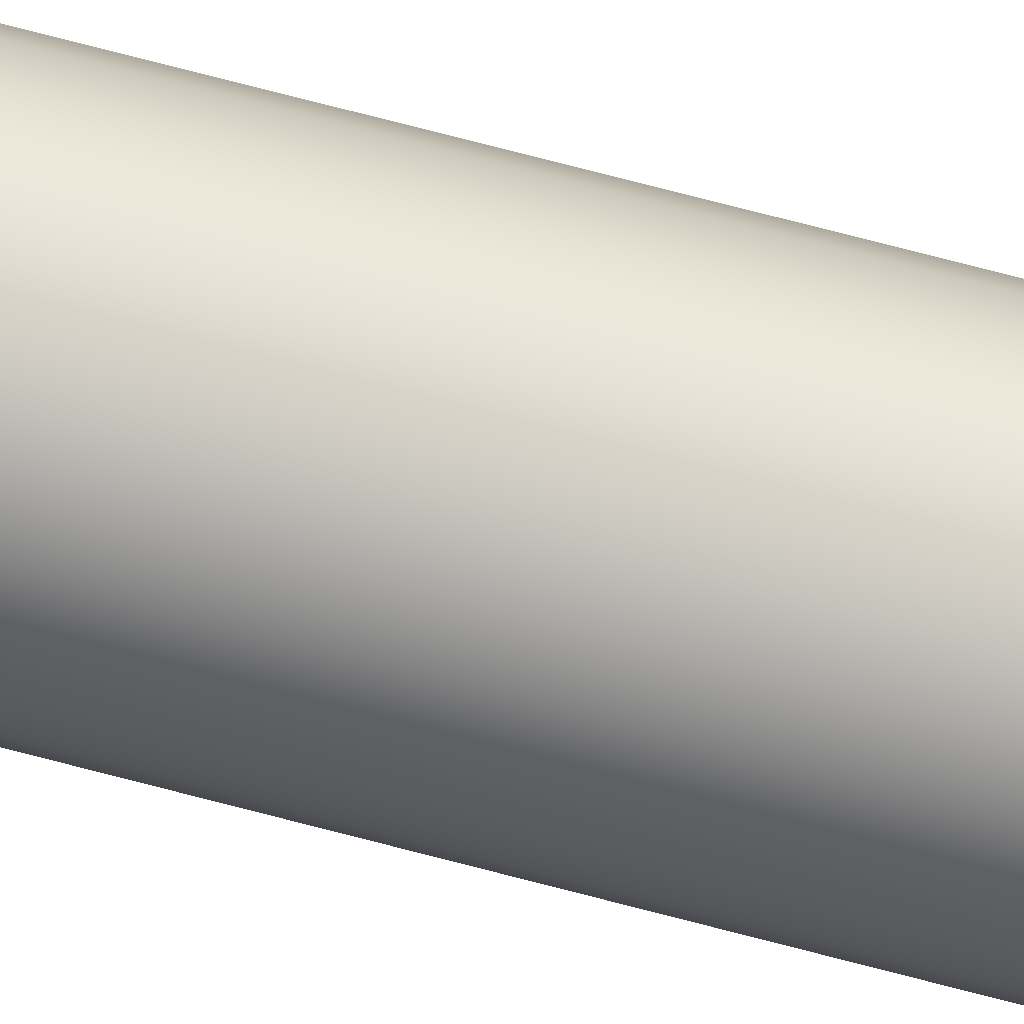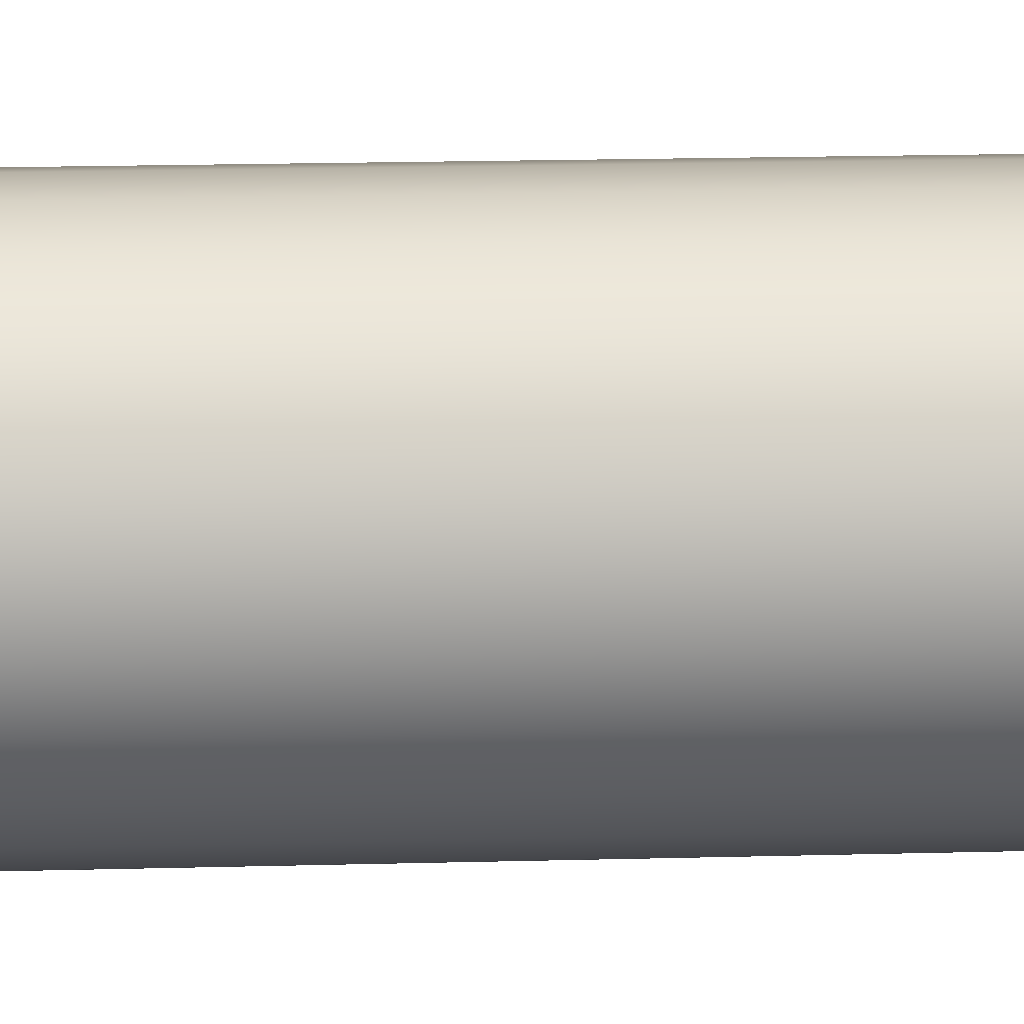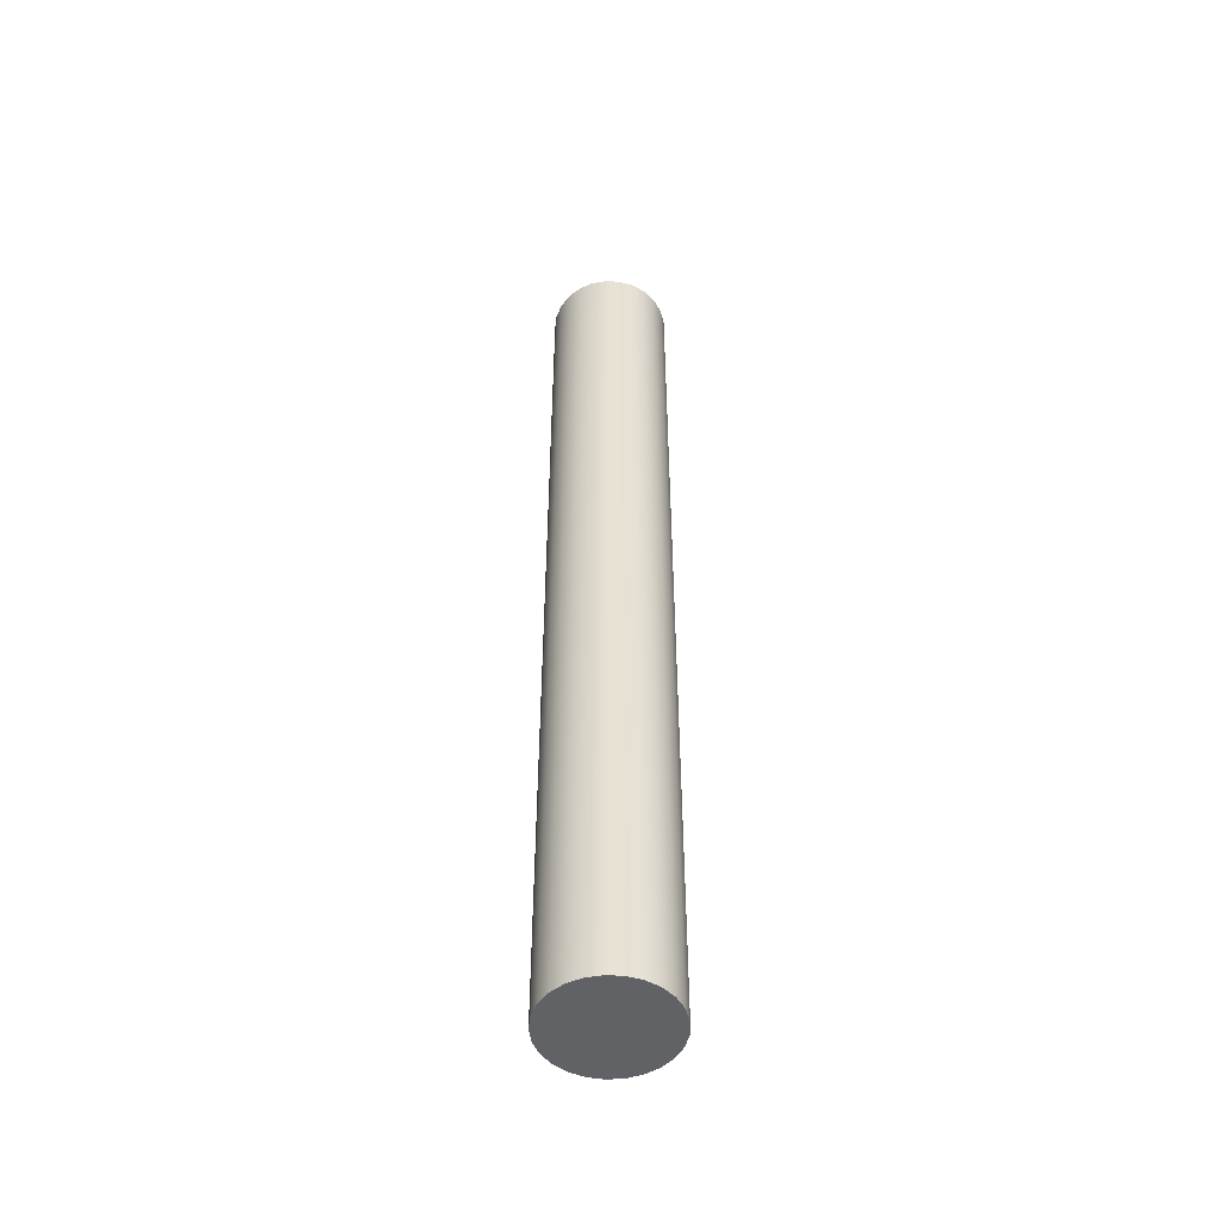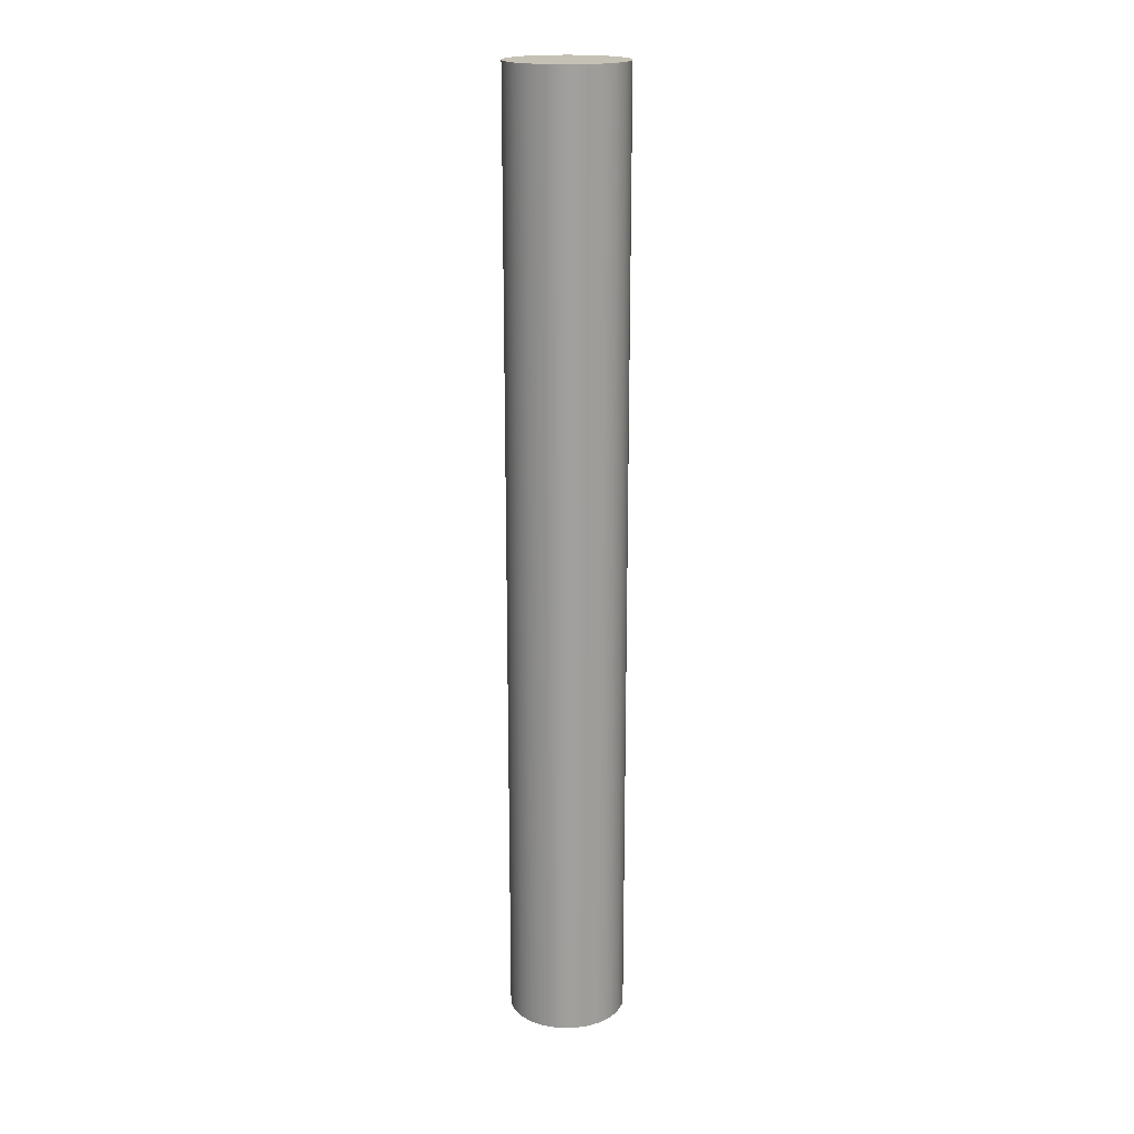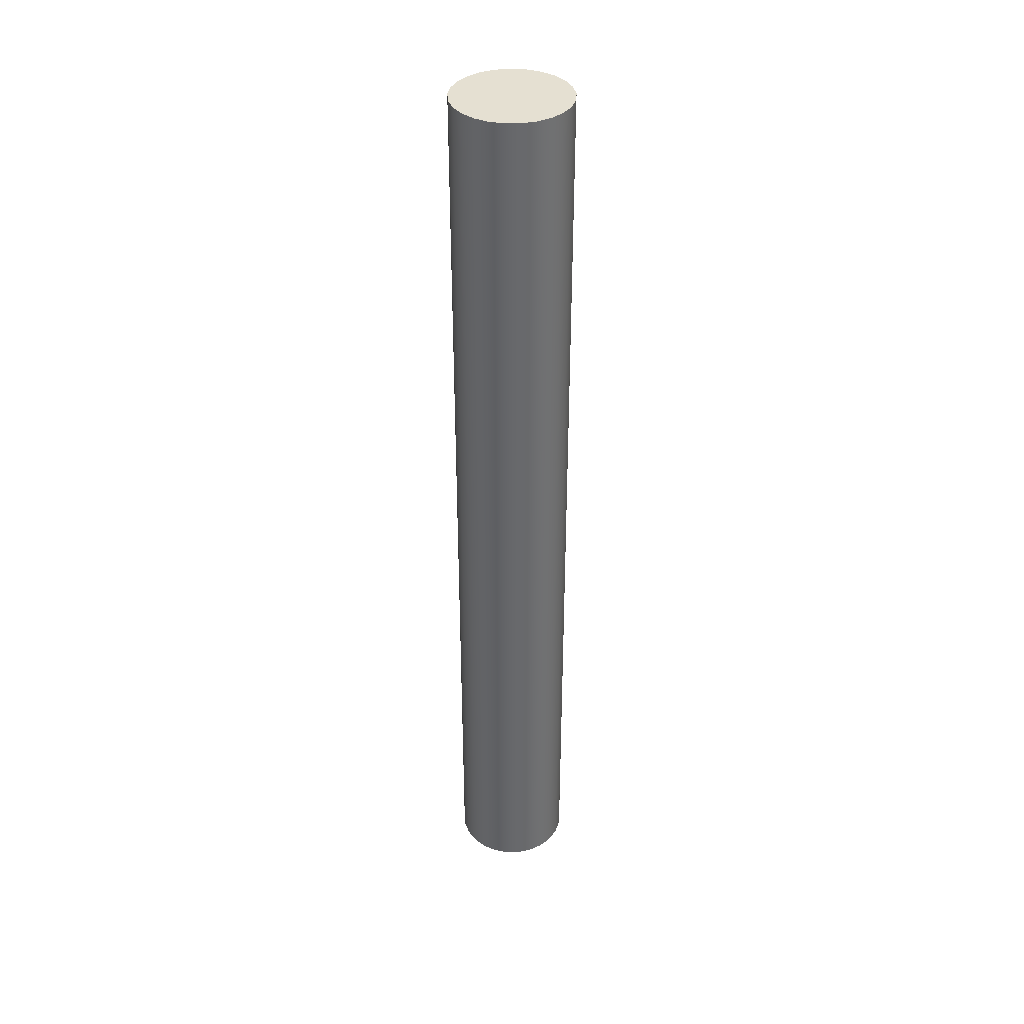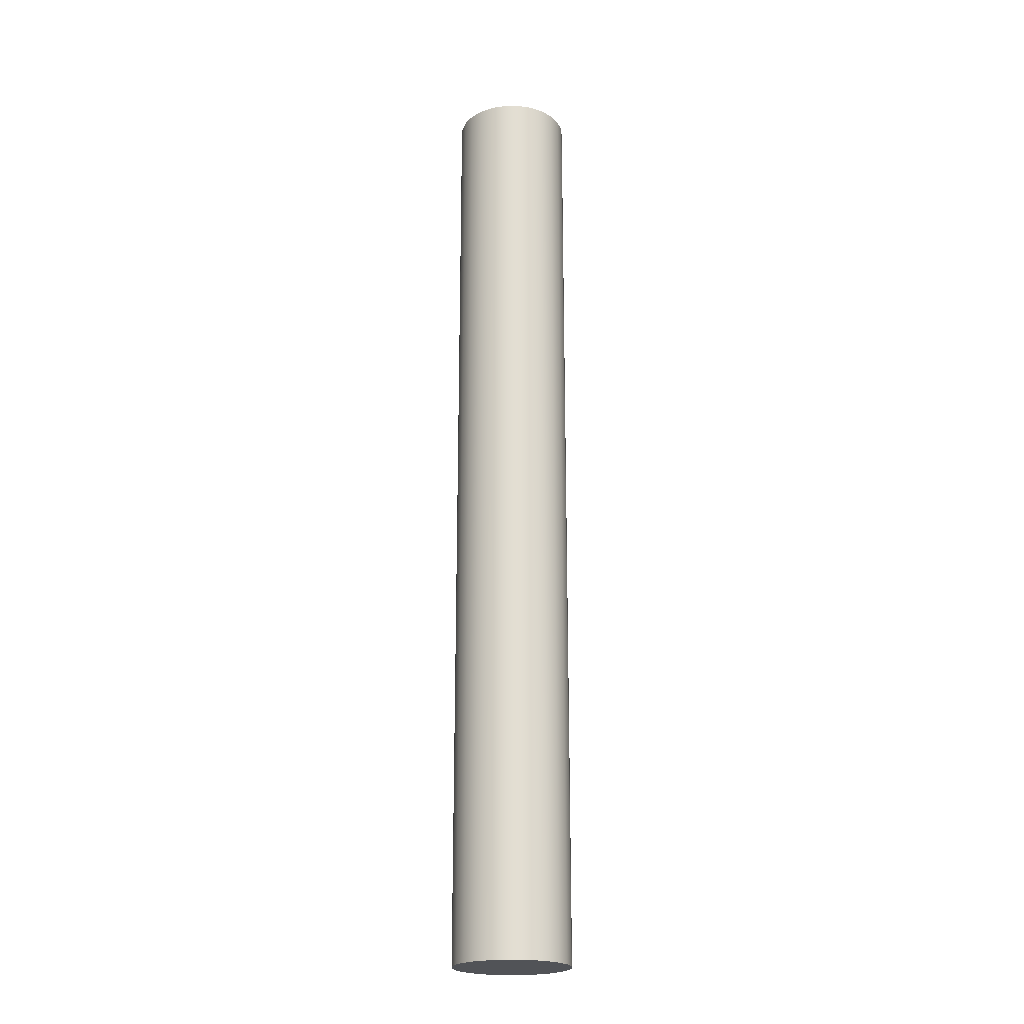
<metadata>
{"format":"obj","ext":"obj","renderer":"f3d","projection":"perspective","resolution":1024,"background":"white","views":[{"elev":79.8,"azim":104.3,"up":"+Y"},{"elev":8.7,"azim":-96.2,"up":"+Y"},{"elev":-50.5,"azim":-71.6,"up":"+Z"},{"elev":18.8,"azim":-167.3,"up":"+Z"},{"elev":37.7,"azim":-97.8,"up":"+Z"},{"elev":-21.8,"azim":-168.5,"up":"+Z"}]}
</metadata>
<code>
v -0.9398 -1.151e-16 0
v -0.9103 0.2337 0
v -0.8236 0.4528 0
v -0.6851 0.6433 0
v -0.5036 0.7935 0
v -0.2904 0.8938 0
v -0.05901 0.9379 0
v 0.1761 0.9232 0
v 0.4001 0.8504 0
v 0.5991 0.7241 0
v 0.7603 0.5524 0
v 0.8738 0.346 0
v 0.9324 0.1178 0
v 0.9324 -0.1178 0
v 0.8738 -0.346 0
v 0.7603 -0.5524 0
v 0.5991 -0.7241 0
v 0.4001 -0.8504 0
v 0.1761 -0.9232 0
v -0.05901 -0.9379 0
v -0.2904 -0.8938 0
v -0.5036 -0.7935 0
v -0.6851 -0.6433 0
v -0.8236 -0.4528 0
v -0.9103 -0.2337 0
v -0.9398 -1.151e-16 15.24
v -0.9103 -0.2337 15.24
v -0.8236 -0.4528 15.24
v -0.6851 -0.6433 15.24
v -0.5036 -0.7935 15.24
v -0.2904 -0.8938 15.24
v -0.05901 -0.9379 15.24
v 0.1761 -0.9232 15.24
v 0.4001 -0.8504 15.24
v 0.5991 -0.7241 15.24
v 0.7603 -0.5524 15.24
v 0.8738 -0.346 15.24
v 0.9324 -0.1178 15.24
v 0.9324 0.1178 15.24
v 0.8738 0.346 15.24
v 0.7603 0.5524 15.24
v 0.5991 0.7241 15.24
v 0.4001 0.8504 15.24
v 0.1761 0.9232 15.24
v -0.05901 0.9379 15.24
v -0.2904 0.8938 15.24
v -0.5036 0.7935 15.24
v -0.6851 0.6433 15.24
v -0.8236 0.4528 15.24
v -0.9103 0.2337 15.24
v -0.9398 -1.151e-16 15.24
v -0.9103 0.2337 15.24
v -0.8236 0.4528 15.24
v -0.6851 0.6433 15.24
v -0.5036 0.7935 15.24
v -0.2904 0.8938 15.24
v -0.05901 0.9379 15.24
v 0.1761 0.9232 15.24
v 0.4001 0.8504 15.24
v 0.5991 0.7241 15.24
v 0.7603 0.5524 15.24
v 0.8738 0.346 15.24
v 0.9324 0.1178 15.24
v 0.9324 -0.1178 15.24
v 0.8738 -0.346 15.24
v 0.7603 -0.5524 15.24
v 0.5991 -0.7241 15.24
v 0.4001 -0.8504 15.24
v 0.1761 -0.9232 15.24
v -0.05901 -0.9379 15.24
v -0.2904 -0.8938 15.24
v -0.5036 -0.7935 15.24
v -0.6851 -0.6433 15.24
v -0.8236 -0.4528 15.24
v -0.9103 -0.2337 15.24
v -0.9398 -1.151e-16 0
v -0.9103 -0.2337 0
v -0.8236 -0.4528 0
v -0.6851 -0.6433 0
v -0.5036 -0.7935 0
v -0.2904 -0.8938 0
v -0.05901 -0.9379 0
v 0.1761 -0.9232 0
v 0.4001 -0.8504 0
v 0.5991 -0.7241 0
v 0.7603 -0.5524 0
v 0.8738 -0.346 0
v 0.9324 -0.1178 0
v 0.9324 0.1178 0
v 0.8738 0.346 0
v 0.7603 0.5524 0
v 0.5991 0.7241 0
v 0.4001 0.8504 0
v 0.1761 0.9232 0
v -0.05901 0.9379 0
v -0.2904 0.8938 0
v -0.5036 0.7935 0
v -0.6851 0.6433 0
v -0.8236 0.4528 0
v -0.9103 0.2337 0
v -0.9398 -1.151e-16 0
v -0.9398 -1.151e-16 15.24
f 2 13 1
f 1 13 14
f 1 14 25
f 25 14 15
f 25 15 24
f 24 15 16
f 24 16 23
f 23 16 17
f 23 17 22
f 22 17 18
f 22 18 21
f 21 18 19
f 21 19 20
f 13 2 12
f 12 2 3
f 12 3 11
f 11 3 4
f 11 4 10
f 10 4 5
f 10 5 9
f 9 5 6
f 9 6 8
f 8 6 7
f 27 38 26
f 26 38 39
f 26 39 50
f 50 39 40
f 50 40 49
f 49 40 41
f 49 41 48
f 48 41 42
f 48 42 47
f 47 42 43
f 47 43 46
f 46 43 44
f 46 44 45
f 38 27 37
f 37 27 28
f 37 28 36
f 36 28 29
f 36 29 35
f 35 29 30
f 35 30 34
f 34 30 31
f 34 31 33
f 33 31 32
f 52 100 51
f 51 100 101
f 102 76 75
f 75 76 77
f 75 77 74
f 74 77 78
f 74 78 73
f 73 78 79
f 73 79 72
f 72 79 80
f 72 80 71
f 71 80 81
f 71 81 70
f 70 81 82
f 70 82 69
f 69 82 83
f 69 83 68
f 68 83 84
f 68 84 67
f 67 84 85
f 67 85 66
f 66 85 86
f 66 86 65
f 65 86 87
f 65 87 64
f 64 87 88
f 64 88 63
f 63 88 89
f 63 89 62
f 62 89 90
f 62 90 61
f 61 90 91
f 61 91 60
f 60 91 92
f 60 92 59
f 59 92 93
f 59 93 58
f 58 93 94
f 58 94 57
f 57 94 95
f 57 95 56
f 56 95 96
f 56 96 55
f 55 96 97
f 55 97 54
f 54 97 98
f 54 98 53
f 53 98 99
f 53 99 52
f 52 99 100

</code>
